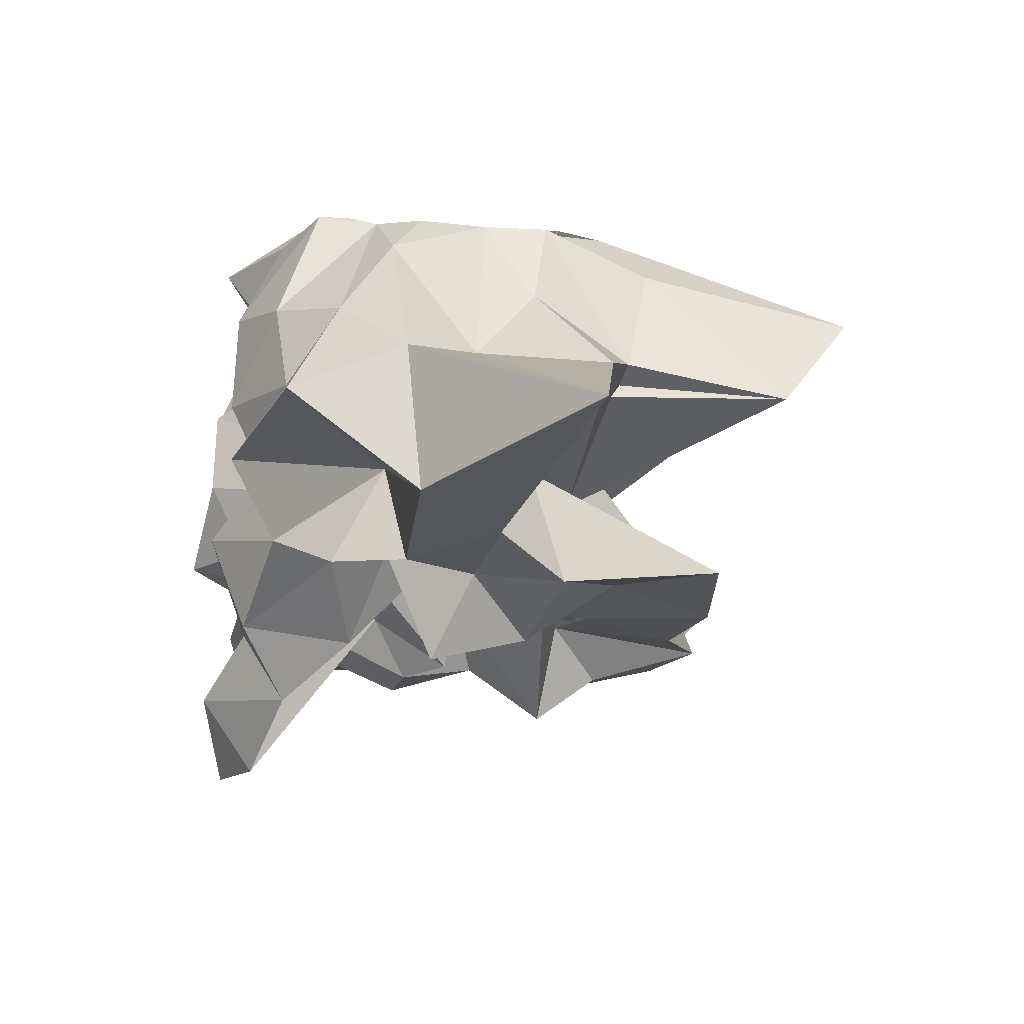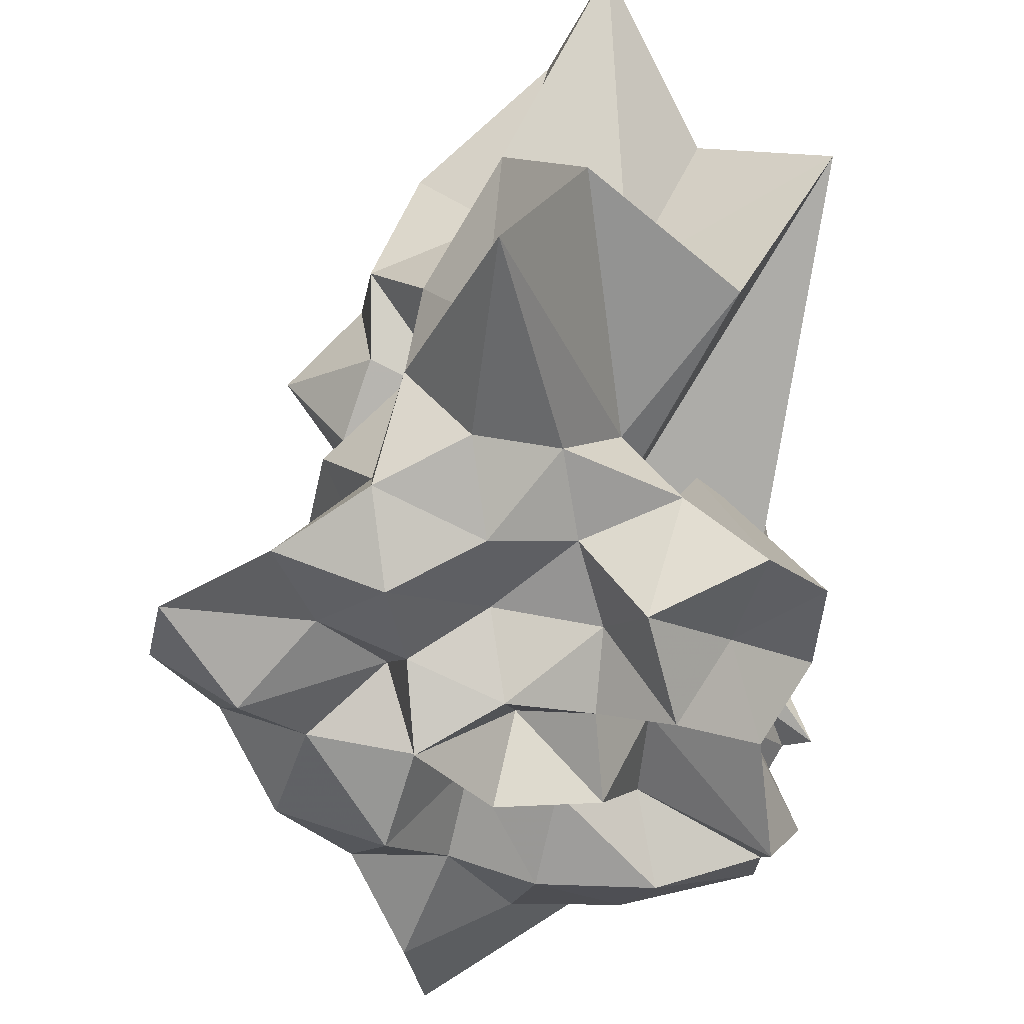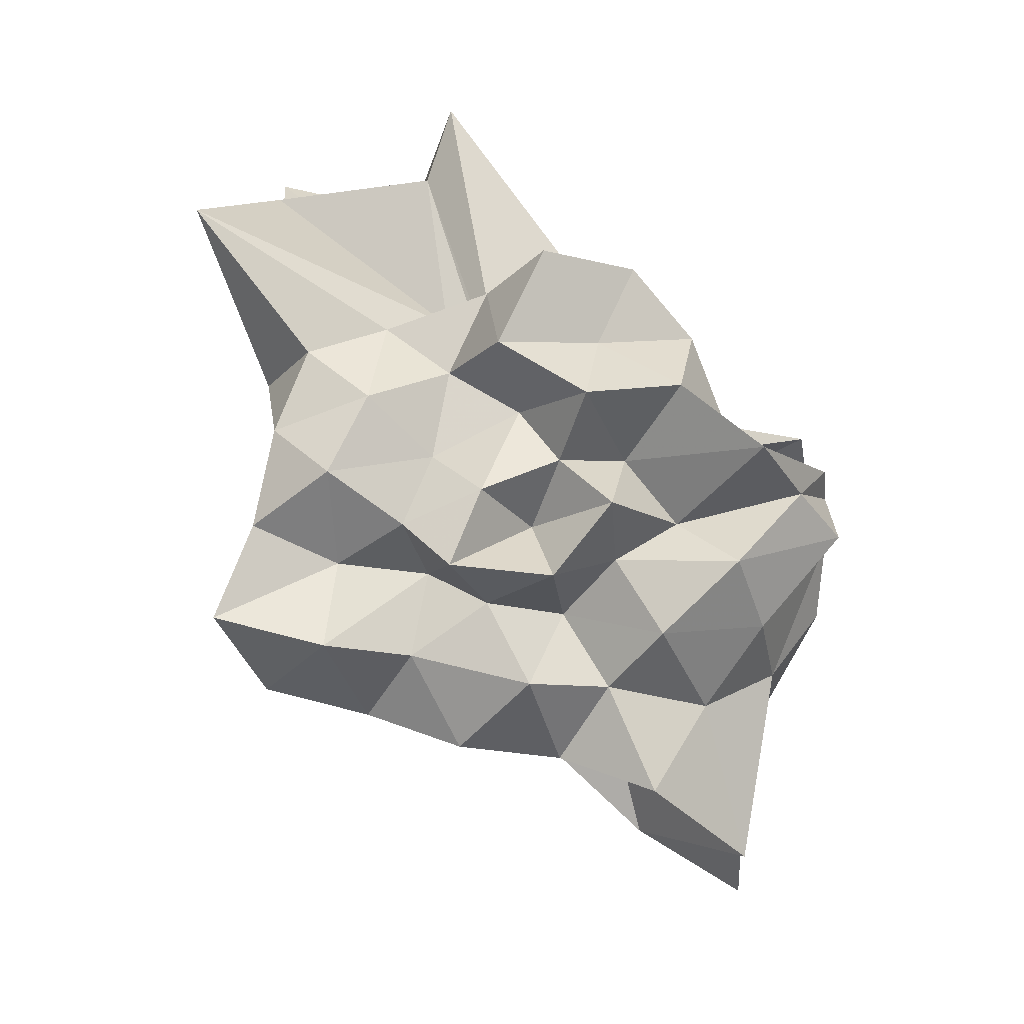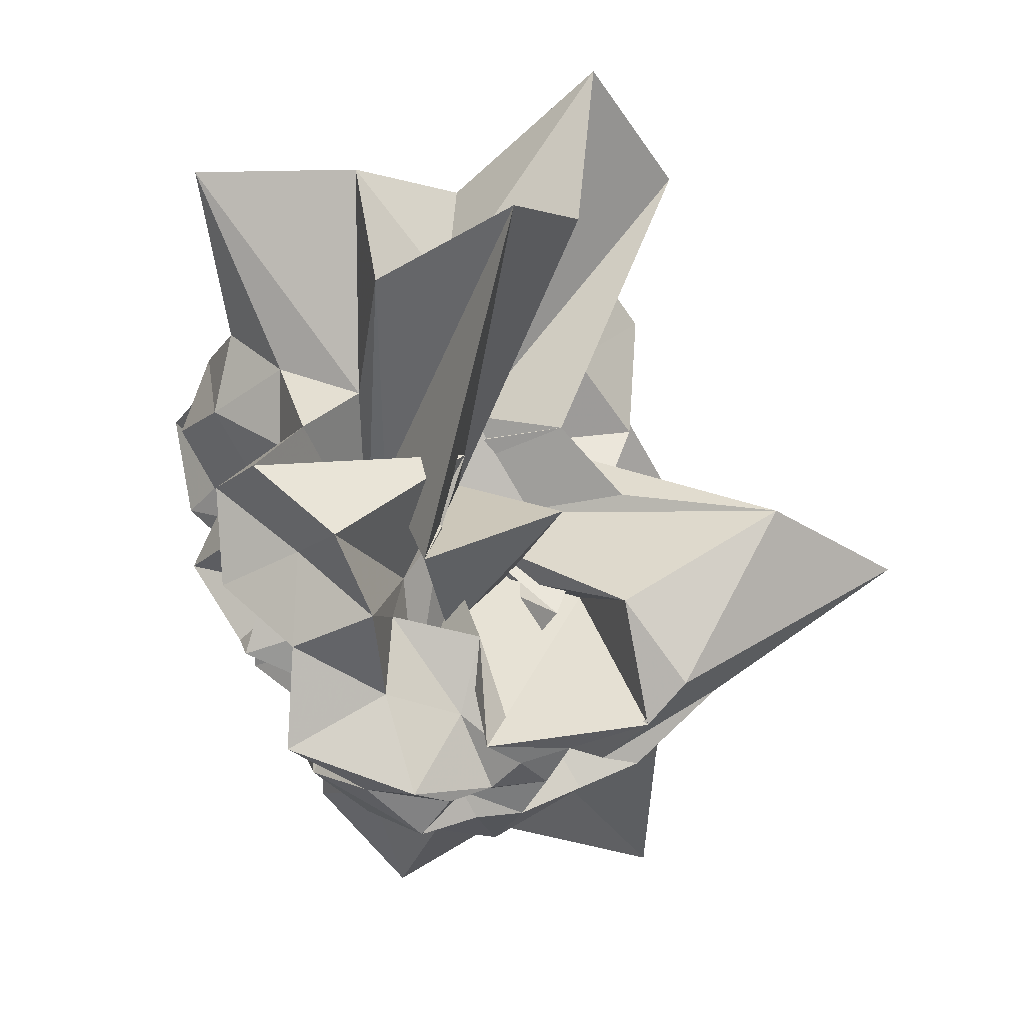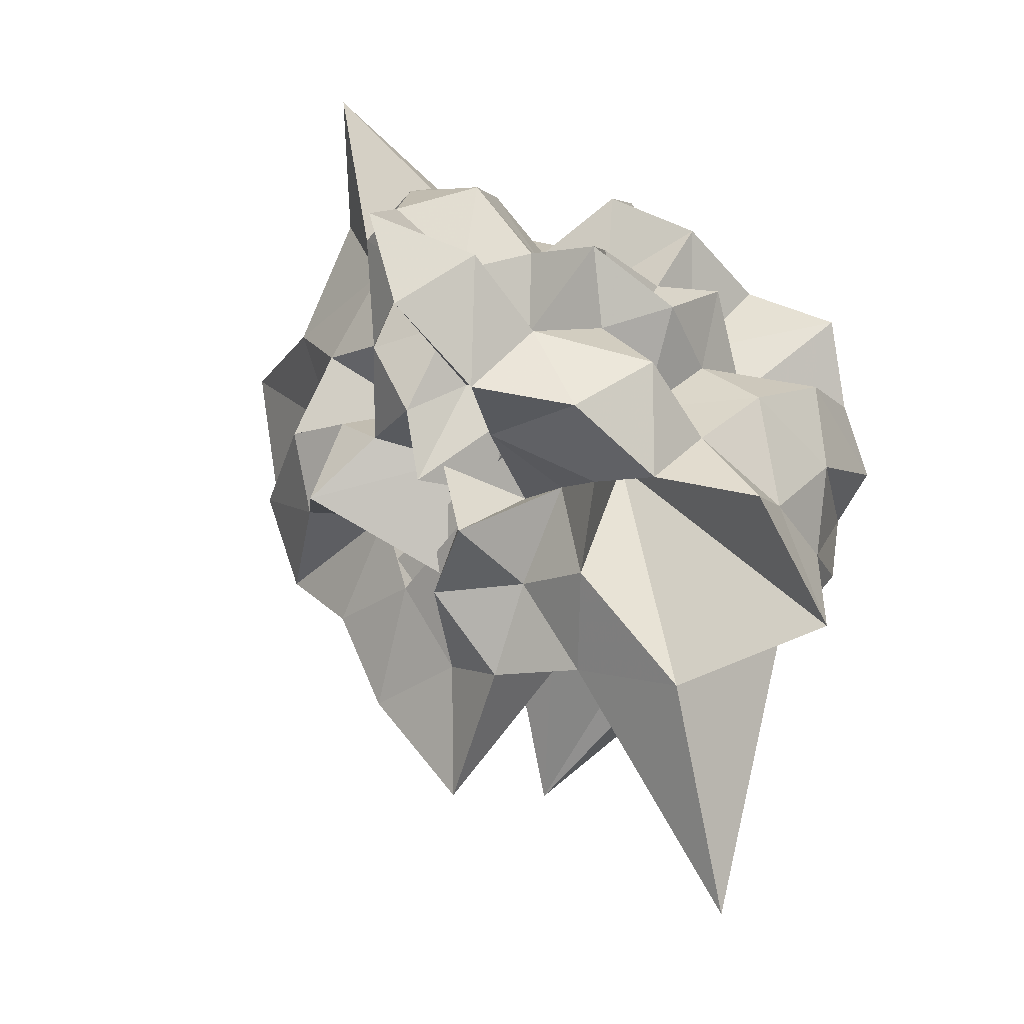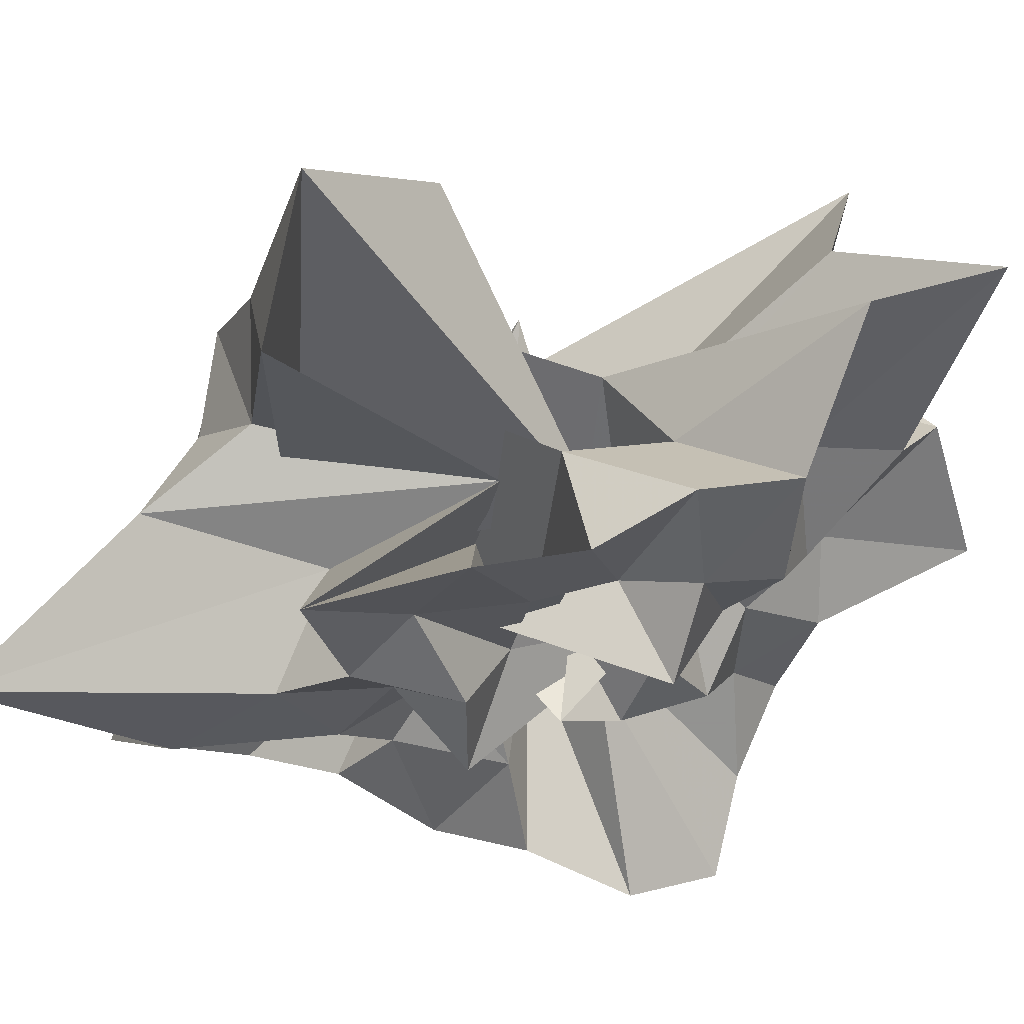
<metadata>
{"format":"obj","ext":"obj","renderer":"f3d","projection":"perspective","resolution":1024,"background":"white","views":[{"elev":-71.1,"azim":-93.8,"up":"+Y"},{"elev":-50.2,"azim":135.1,"up":"+Z"},{"elev":3.3,"azim":176.6,"up":"+Y"},{"elev":58.3,"azim":-111.4,"up":"+Y"},{"elev":-55.6,"azim":153.5,"up":"+Y"},{"elev":66.3,"azim":36.6,"up":"+Z"}]}
</metadata>
<code>
v -0.8145 0.115 0.3624
v -0.09919 -0.07655 -0.7751
v 0.8944 0.09173 0.4122
v 1.061 0.2567 0.6802
v 0.8038 0.7195 0.8294
v 1.119 1.67 1.306
v 0.4263 1.494 0.9483
v -0.04554 0.2953 0.1367
v -0.5787 0.6506 0.4775
v -0.4674 -0.009497 0.2216
v -0.6255 -0.1693 0.5693
v -1.531 0.08962 0.5462
v -1.547 -0.06451 0.3109
v -1.588 -0.1753 0.4794
v -1.351 -0.5962 0.436
v -1.189 -1.123 0.8045
v -0.5165 -0.756 0.4734
v -0.1076 -1.131 0.6596
v 0.3014 -0.8963 0.5012
v 0.2651 -0.5437 0.3117
v 0.07009 -0.6306 0.5893
v 0.9519 -0.3639 0.6113
v 0.5386 0.2695 0.2713
v 1.023 0.5371 0.3307
v 1.119 1.073 0.5837
v 0.5235 1.173 0.3062
v 0.2319 1.999 0.543
v -0.6388 0.7397 -0.25
v -0.7012 0.08936 -0.1682
v -0.3213 0.1513 -0.03494
v -1.461 0.3186 -0.2555
v -1.497 0.06513 0.1535
v -1.246 -0.06769 0.104
v -1.59 -0.2179 0.1774
v -1.118 -0.8449 0.1762
v -1.321 -2.146 0.7317
v -0.3905 -1.29 0.3421
v -0.04679 -0.9464 0.2298
v 0.3855 -1.007 0.04816
v 0.6152 0.02369 -0.00453
v 0.3745 -0.2655 0.1422
v 0.7734 -0.1919 0.2439
v 0.9014 0.2982 0.03332
v 0.9565 0.8194 -0.08168
v 1.096 1.499 0.06487
v 0.3682 1.585 -0.08836
v -0.01007 0.5113 -0.2299
v -0.4044 0.5782 -0.07847
v -0.9561 0.03448 -0.438
v -0.9469 0.4058 -0.09316
v -1.513 0.1259 -0.1045
v -1.56 -0.0706 0.01082
v -1.604 -0.2327 -0.1326
v -1.543 -0.5569 -0.2514
v -1.224 -1.164 -0.1393
v -0.6953 -1.658 -0.0325
v -0.1844 -1.169 -0.09392
v -0.03552 -0.6991 -0.2051
v 0.02401 -0.4793 0.06369
v 0.5815 -0.6187 0.1142
v 0.7468 -0.4007 -0.0937
v 0.9697 -0.06593 -0.1583
v 1.137 0.5786 -0.3611
v 1.45 1.395 -0.6456
v 0.2771 0.8751 -0.2453
v -0.09664 0.1215 -0.3734
v -0.179 0.7712 0.1302
v -0.455 0.3006 -0.3055
v -0.7191 0.4542 -0.4501
v -1.206 0.2041 -0.2914
v -1.512 -0.02869 -0.2529
v -1.458 -0.08348 -0.3841
v -1.564 -0.1908 -0.3535
v -1.287 -0.8175 -0.4761
v -1.129 -1.668 -0.6405
v -0.3556 -0.3533 -0.2442
v -0.07286 -0.9641 -0.4572
v 0.4229 -0.7722 -0.3624
v 0.1051 -0.2056 -0.4441
v 0.5082 -0.2327 -0.2611
v 0.7044 -0.1007 -0.4605
v 0.9484 0.2094 -0.5003
v 0.9369 0.7379 -0.698
v 0.5707 0.845 -0.5507
v 0.1006 1.013 -0.5781
v -0.1446 1.2 -0.887
v -0.5851 1.126 -0.649
v -0.872 0.8026 -0.5858
v -1.047 0.351 -0.6083
v -1.502 0.1714 -0.6377
v -1.537 0.03455 -0.4753
v -1.572 -0.1396 -0.6374
v -1.184 -0.5448 -0.7957
v -0.9284 -0.9317 -0.7046
v -0.6626 -1.297 -0.912
v -0.2352 -1.17 -0.7204
v 0.241 -1.089 -0.8562
v 0.6669 -0.9643 -0.666
v 1.131 -0.8183 -0.8264
v 1.361 -0.465 -1.014
v 1.187 -0.05634 -0.8947
v 1.09 0.3761 -0.8082
v 0.8512 -0.03812 0.9051
v 0.9794 0.4399 1.244
v 0.8256 1.05 1.621
v 0.1914 0.4981 0.3092
v -0.2609 0.2112 0.4306
v 0.06371 -0.01305 -0.0742
v -1.031 0.4307 0.6223
v -1.462 0.2451 0.7646
v -1.372 -0.1475 0.9908
v -1.035 -0.5682 0.9131
v -0.1269 -0.08829 0.692
v -0.2299 -1.218 1.375
v 0.006209 -0.8397 0.9161
v 0.3243 -0.4876 0.8189
v 0.5209 -0.1538 0.6779
v 0.7064 0.06698 1.434
v 0.4072 0.3774 0.9582
v -0.071 0.5561 0.6779
v -0.4286 0.3546 0.8625
v -0.8918 0.5398 1.473
v -1.145 0.02402 2.033
v -0.91 -0.5588 1.696
v -0.1983 -0.1728 0.08678
v 0.1944 -0.7003 1.404
v 0.4871 -0.3169 1.261
v 0.1185 -0.004922 1.152
v 0.3136 0.2359 -0.2034
v 0.2419 0.1021 0.5312
v -0.8356 -0.6268 -0.1278
v 0.2374 -0.4267 -0.1972
v 0.6599 0.5362 -0.8947
v 0.2811 0.6396 -0.6666
v 0.07201 0.7815 -1.043
v -0.4053 0.779 -0.794
v -0.7716 0.5863 -0.9582
v -1.128 0.3065 -1.127
v -1.353 0.07782 -0.8282
v -1.036 -0.2194 -1.009
v -0.6876 -0.5528 -0.9963
v -0.4554 -0.8216 -0.8164
v -0.06976 -0.7727 -1.052
v 0.4656 -0.659 -0.8951
v 0.8636 -0.5856 -1.096
v 0.801 -0.237 -0.8336
v 0.8428 0.1976 -1.053
v 0.3631 0.2526 -0.7968
v -0.04094 0.4568 -0.7538
v -0.3176 0.5547 -1.16
v -0.5411 0.2277 -0.6989
v -0.783 -0.06745 -0.7369
v -0.4819 -0.2251 -0.8561
v -0.2541 -0.4938 -0.6733
v 0.1169 -0.4144 -0.9296
v 0.3823 -0.2986 -0.6951
v 0.5052 -0.04857 -0.9639
v 0.1491 0.116 -1.064
v -0.2141 0.2422 -0.944
v -0.4376 0.05824 -1.136
v -0.1734 -0.2731 -1.114
v 0.2984 -0.2146 -1.208
f 3 23 4
f 4 23 24
f 4 24 5
f 5 24 25
f 5 25 6
f 6 25 26
f 6 26 7
f 7 26 27
f 7 27 8
f 8 27 28
f 8 28 9
f 9 28 29
f 9 29 10
f 10 29 30
f 10 30 11
f 11 30 31
f 11 31 12
f 12 31 32
f 12 32 13
f 13 32 33
f 13 33 14
f 14 33 34
f 14 34 15
f 15 34 35
f 15 35 16
f 16 35 36
f 16 36 17
f 17 36 37
f 17 37 18
f 18 37 38
f 18 38 19
f 19 38 39
f 19 39 20
f 20 39 40
f 20 40 21
f 21 40 41
f 21 41 22
f 22 41 42
f 22 42 3
f 3 42 23
f 23 43 24
f 24 43 44
f 24 44 25
f 25 44 45
f 25 45 26
f 26 45 46
f 26 46 27
f 27 46 47
f 27 47 28
f 28 47 48
f 28 48 29
f 29 48 49
f 29 49 30
f 30 49 50
f 30 50 31
f 31 50 51
f 31 51 32
f 32 51 52
f 32 52 33
f 33 52 53
f 33 53 34
f 34 53 54
f 34 54 35
f 35 54 55
f 35 55 36
f 36 55 56
f 36 56 37
f 37 56 57
f 37 57 38
f 38 57 58
f 38 58 39
f 39 58 59
f 39 59 40
f 40 59 60
f 40 60 41
f 41 60 61
f 41 61 42
f 42 61 62
f 42 62 23
f 23 62 43
f 43 63 44
f 44 63 64
f 44 64 45
f 45 64 65
f 45 65 46
f 46 65 66
f 46 66 47
f 47 66 67
f 47 67 48
f 48 67 68
f 48 68 49
f 49 68 69
f 49 69 50
f 50 69 70
f 50 70 51
f 51 70 71
f 51 71 52
f 52 71 72
f 52 72 53
f 53 72 73
f 53 73 54
f 54 73 74
f 54 74 55
f 55 74 75
f 55 75 56
f 56 75 76
f 56 76 57
f 57 76 77
f 57 77 58
f 58 77 78
f 58 78 59
f 59 78 79
f 59 79 60
f 60 79 80
f 60 80 61
f 61 80 81
f 61 81 62
f 62 81 82
f 62 82 43
f 43 82 63
f 63 83 64
f 64 83 84
f 64 84 65
f 65 84 85
f 65 85 66
f 66 85 86
f 66 86 67
f 67 86 87
f 67 87 68
f 68 87 88
f 68 88 69
f 69 88 89
f 69 89 70
f 70 89 90
f 70 90 71
f 71 90 91
f 71 91 72
f 72 91 92
f 72 92 73
f 73 92 93
f 73 93 74
f 74 93 94
f 74 94 75
f 75 94 95
f 75 95 76
f 76 95 96
f 76 96 77
f 77 96 97
f 77 97 78
f 78 97 98
f 78 98 79
f 79 98 99
f 79 99 80
f 80 99 100
f 80 100 81
f 81 100 101
f 81 101 82
f 82 101 102
f 82 102 63
f 63 102 83
f 103 104 118
f 104 119 118
f 104 105 119
f 105 120 119
f 105 106 120
f 106 107 120
f 107 121 120
f 107 108 121
f 108 122 121
f 108 109 122
f 109 110 122
f 110 123 122
f 110 111 123
f 111 124 123
f 111 112 124
f 112 113 124
f 113 125 124
f 113 114 125
f 114 126 125
f 114 115 126
f 115 116 126
f 116 127 126
f 116 117 127
f 117 118 127
f 117 103 118
f 118 119 128
f 119 129 128
f 119 120 129
f 120 121 129
f 121 130 129
f 121 122 130
f 122 123 130
f 123 131 130
f 123 124 131
f 124 125 131
f 125 132 131
f 125 126 132
f 126 127 132
f 127 128 132
f 127 118 128
f 133 148 134
f 134 148 149
f 134 149 135
f 135 149 150
f 135 150 136
f 136 150 137
f 137 150 151
f 137 151 138
f 138 151 152
f 138 152 139
f 139 152 140
f 140 152 153
f 140 153 141
f 141 153 154
f 141 154 142
f 142 154 143
f 143 154 155
f 143 155 144
f 144 155 156
f 144 156 145
f 145 156 146
f 146 156 157
f 146 157 147
f 147 157 148
f 147 148 133
f 148 158 149
f 149 158 159
f 149 159 150
f 150 159 151
f 151 159 160
f 151 160 152
f 152 160 153
f 153 160 161
f 153 161 154
f 154 161 155
f 155 161 162
f 155 162 156
f 156 162 157
f 157 162 158
f 157 158 148
f 3 4 103
f 103 4 104
f 4 5 104
f 104 5 105
f 5 6 105
f 105 6 106
f 6 7 106
f 7 8 106
f 106 8 107
f 8 9 107
f 107 9 108
f 9 10 108
f 108 10 109
f 10 11 109
f 11 12 109
f 109 12 110
f 12 13 110
f 110 13 111
f 13 14 111
f 111 14 112
f 14 15 112
f 15 16 112
f 112 16 113
f 16 17 113
f 113 17 114
f 17 18 114
f 114 18 115
f 18 19 115
f 19 20 115
f 115 20 116
f 20 21 116
f 116 21 117
f 21 22 117
f 117 22 103
f 22 3 103
f 83 133 84
f 84 133 134
f 84 134 85
f 85 134 135
f 85 135 86
f 86 135 136
f 86 136 87
f 87 136 88
f 88 136 137
f 88 137 89
f 89 137 138
f 89 138 90
f 90 138 139
f 90 139 91
f 91 139 92
f 92 139 140
f 92 140 93
f 93 140 141
f 93 141 94
f 94 141 142
f 94 142 95
f 95 142 96
f 96 142 143
f 96 143 97
f 97 143 144
f 97 144 98
f 98 144 145
f 98 145 99
f 99 145 100
f 100 145 146
f 100 146 101
f 101 146 147
f 101 147 102
f 102 147 133
f 102 133 83
f 128 129 1
f 129 130 1
f 130 131 1
f 131 132 1
f 132 128 1
f 159 158 2
f 160 159 2
f 161 160 2
f 162 161 2
f 158 162 2

</code>
